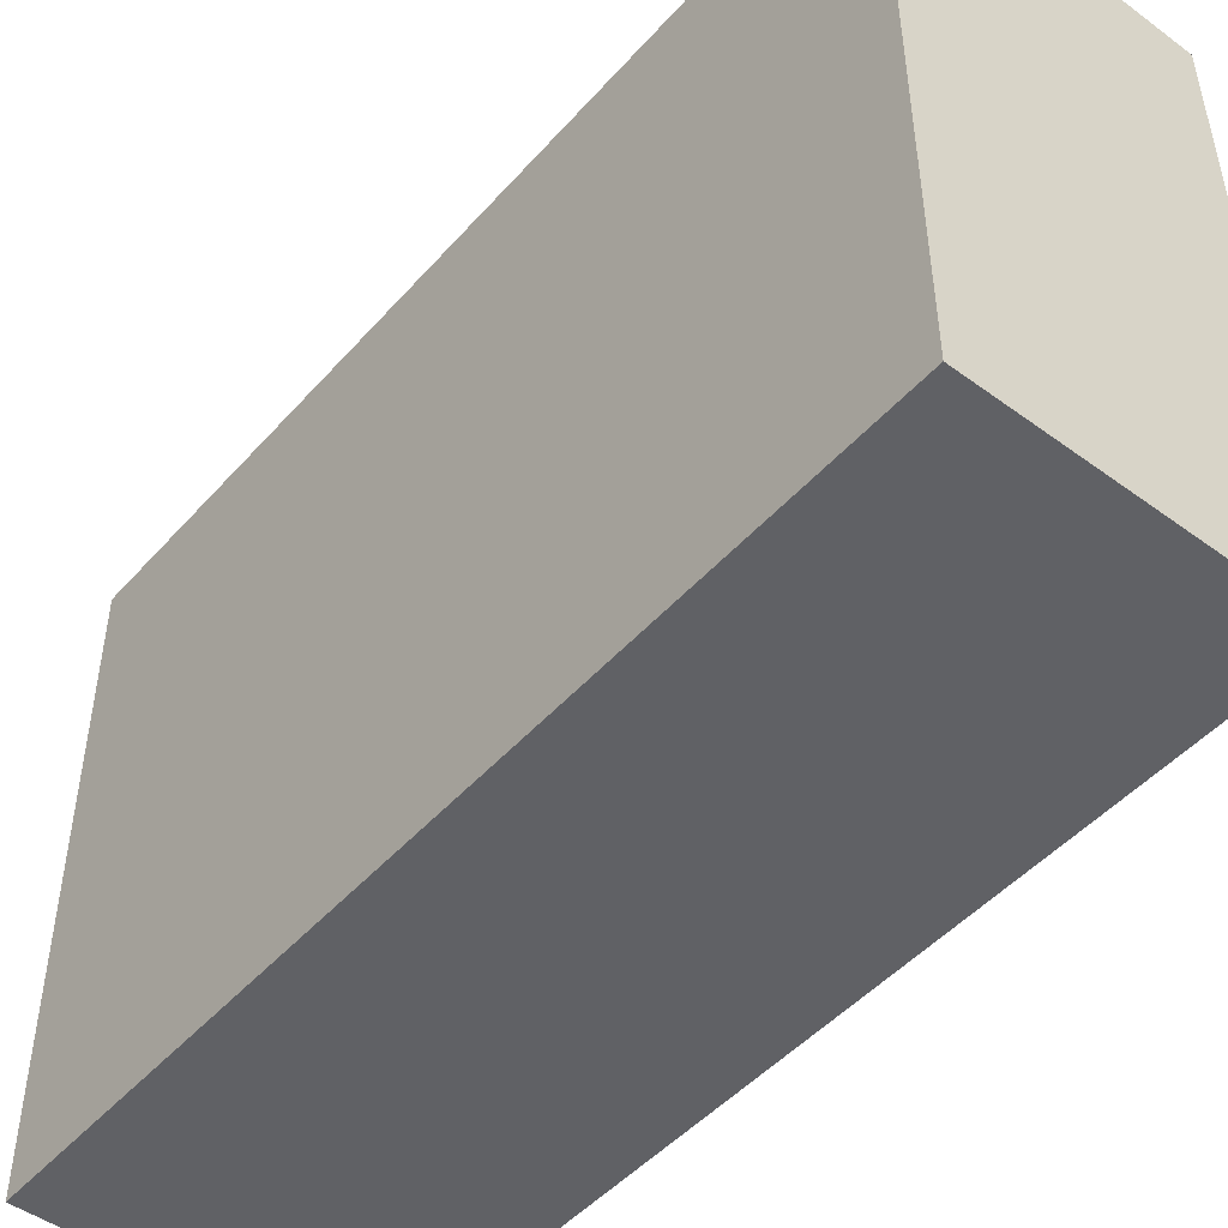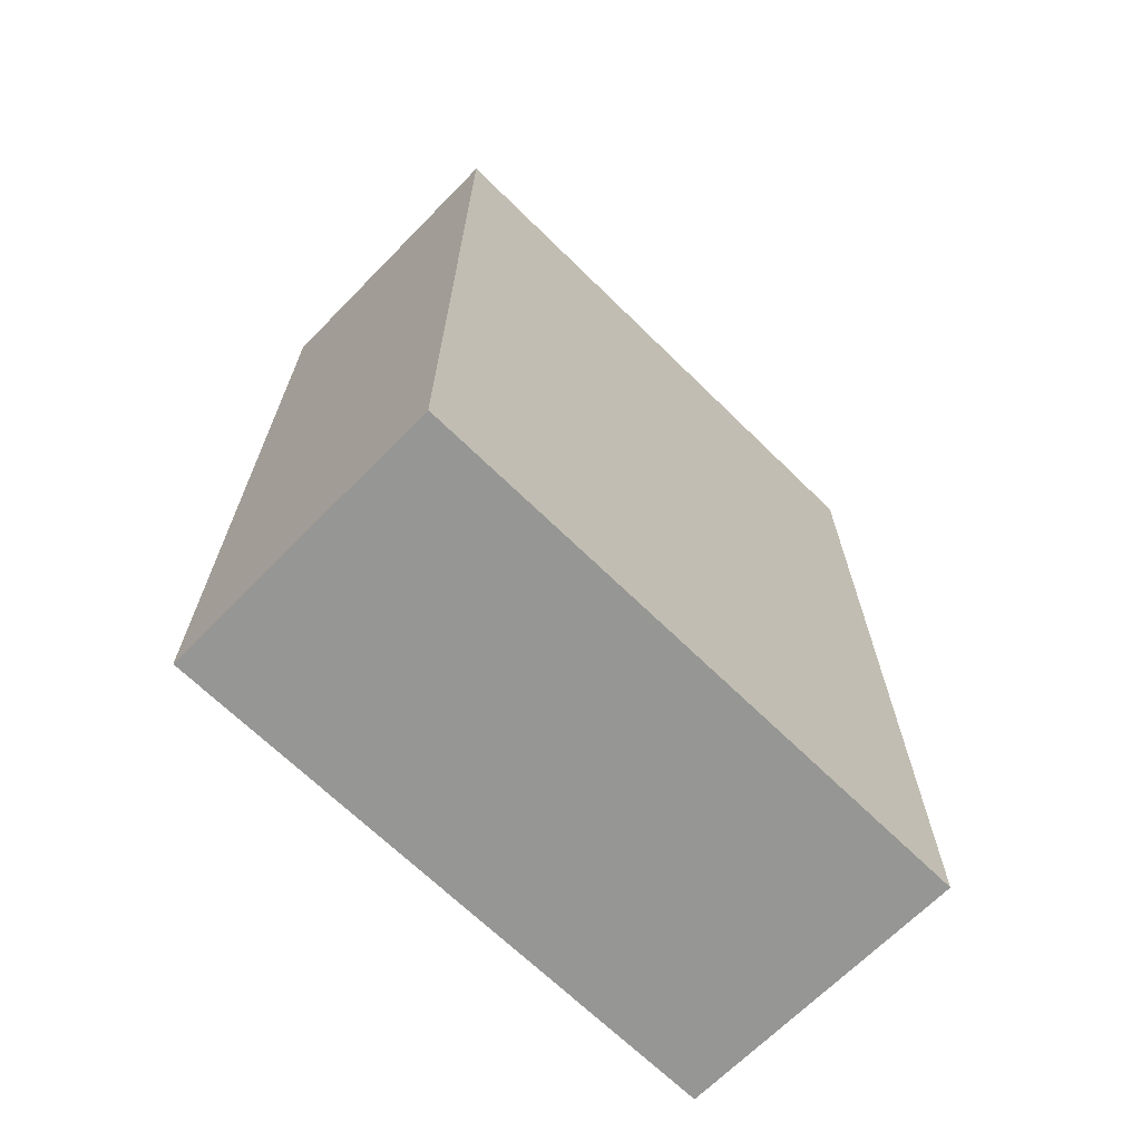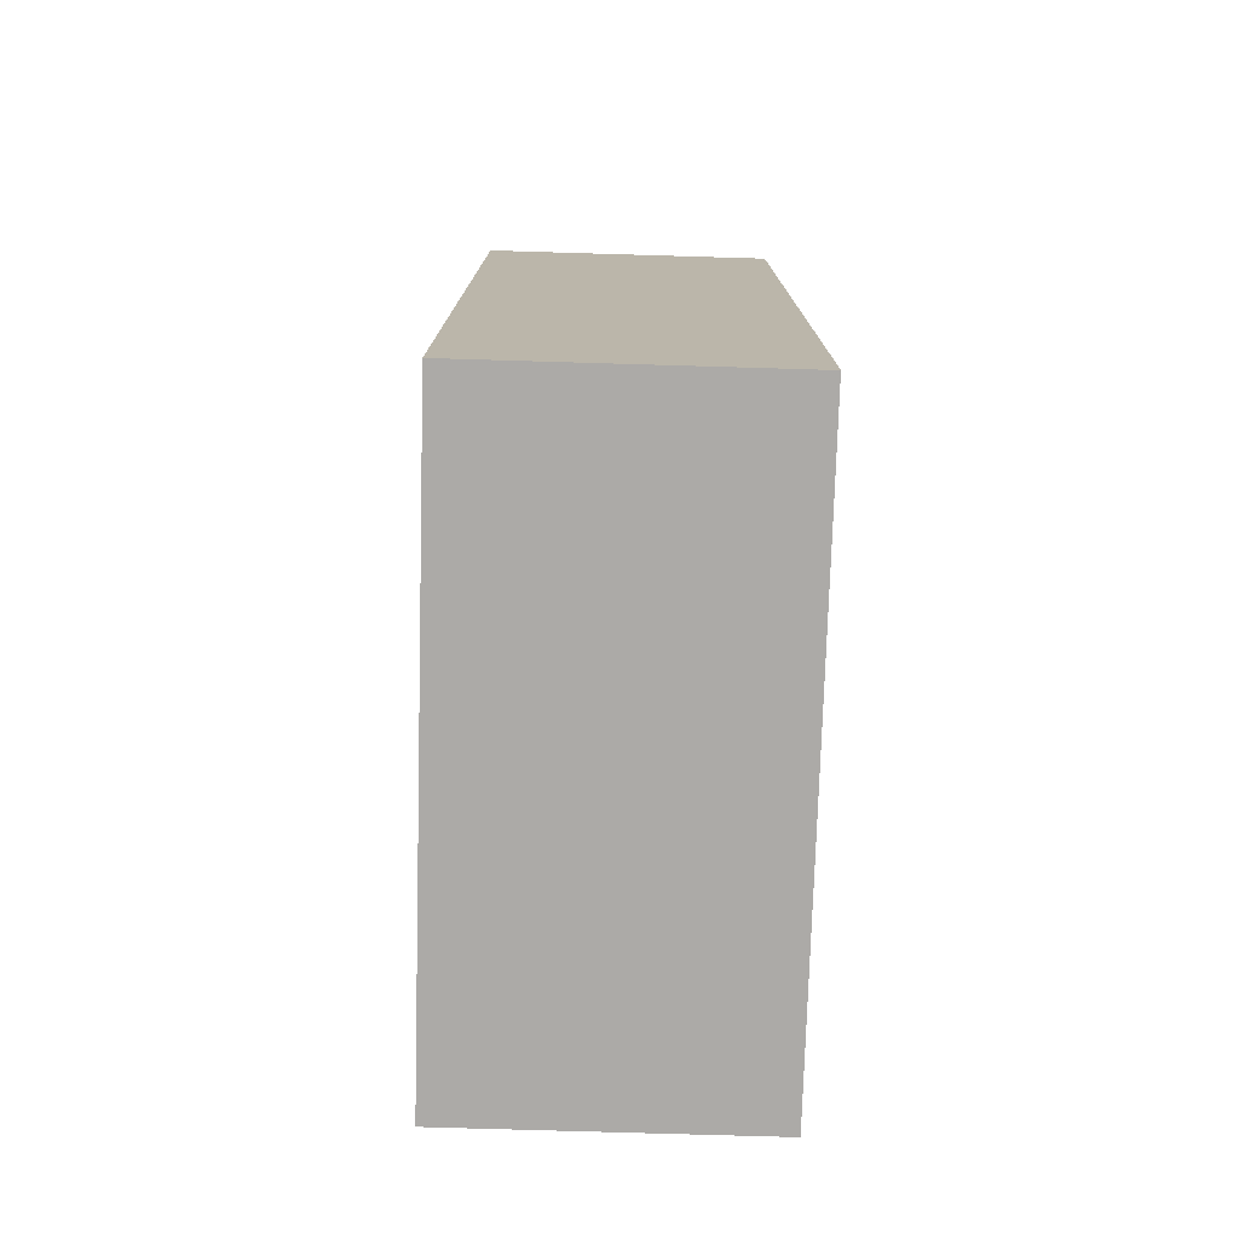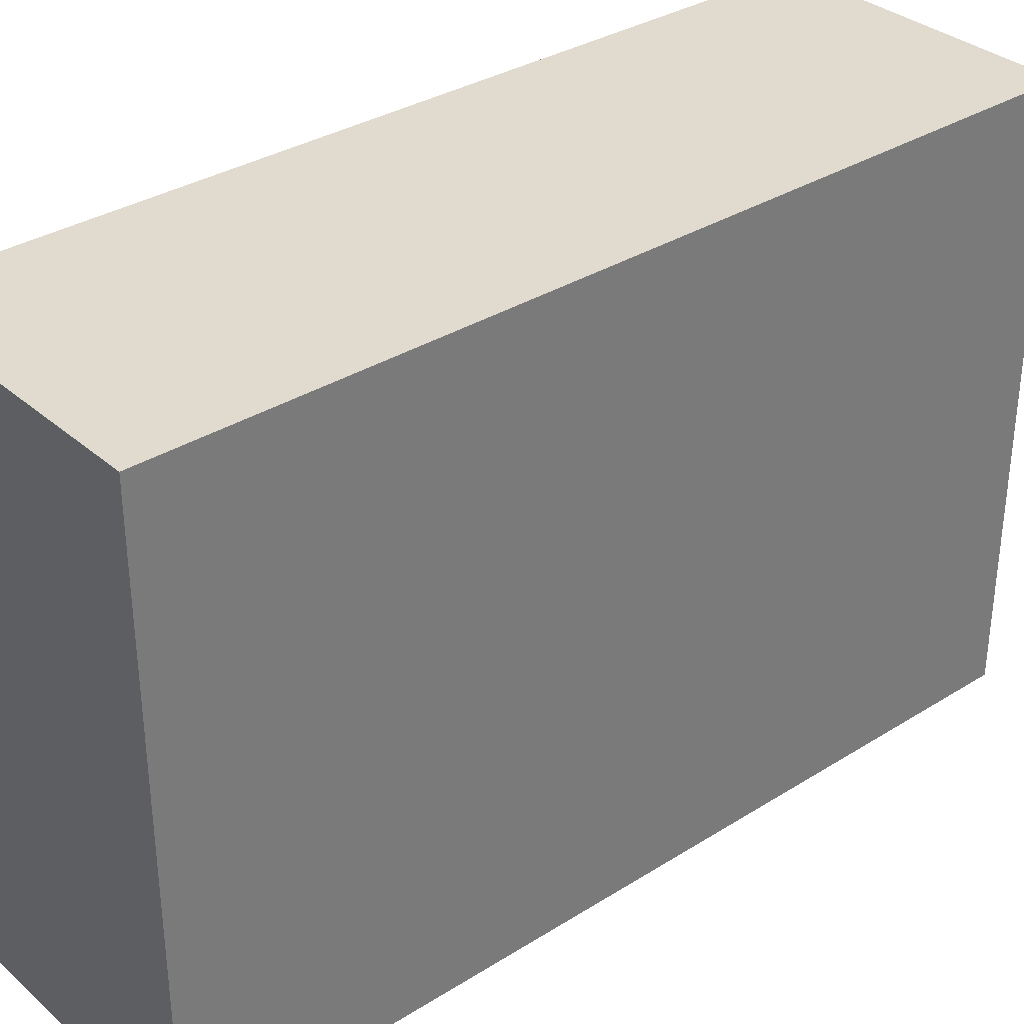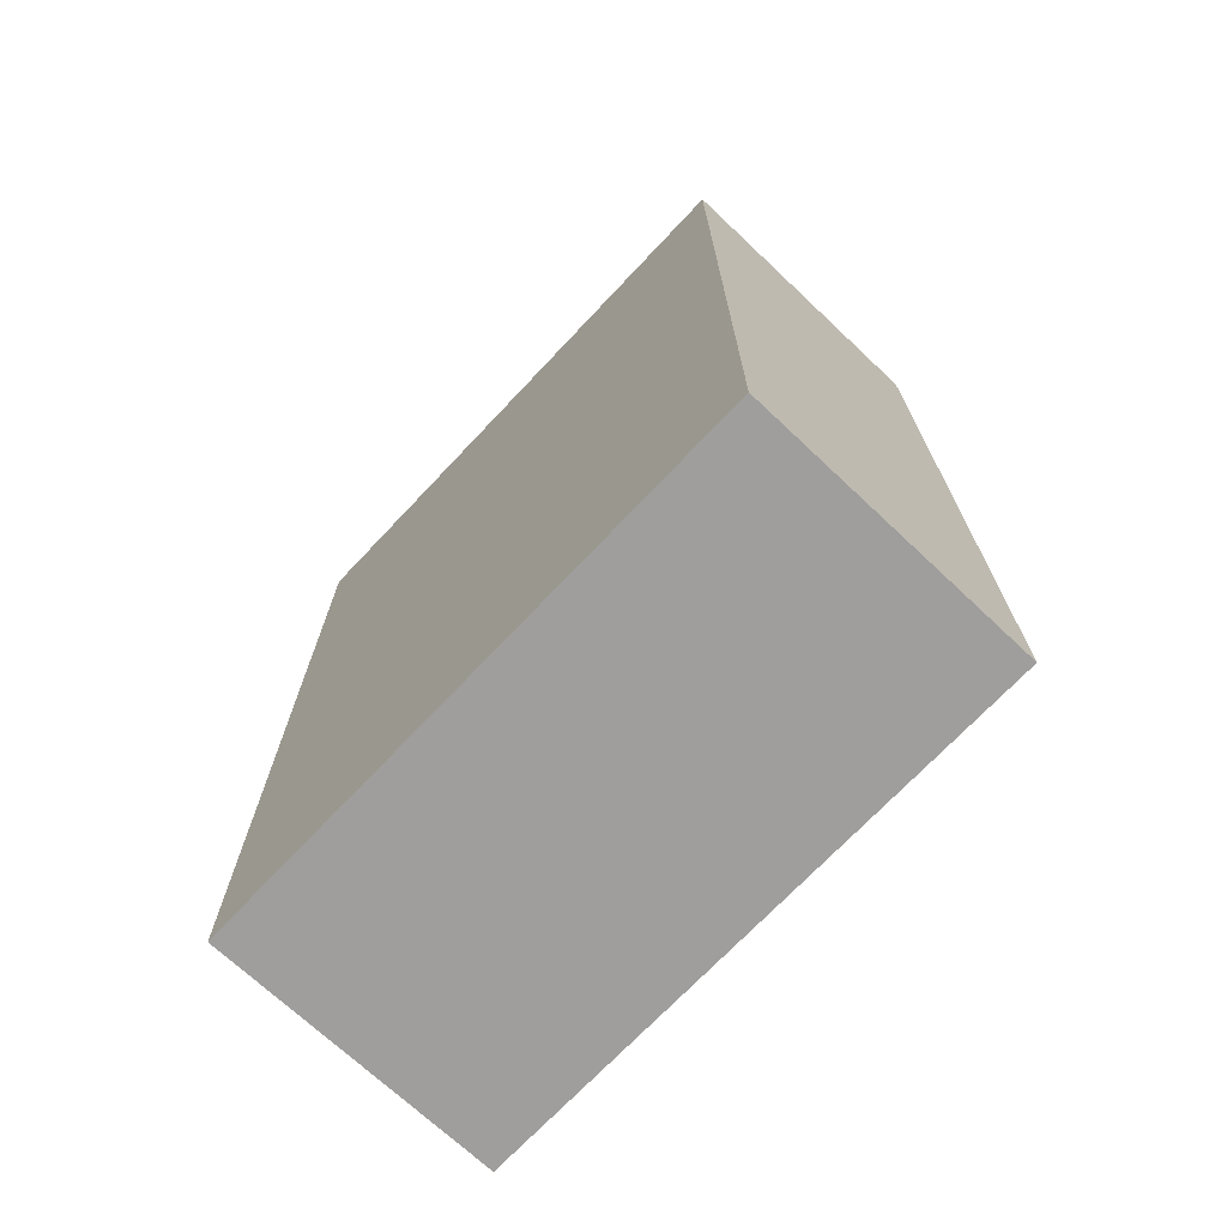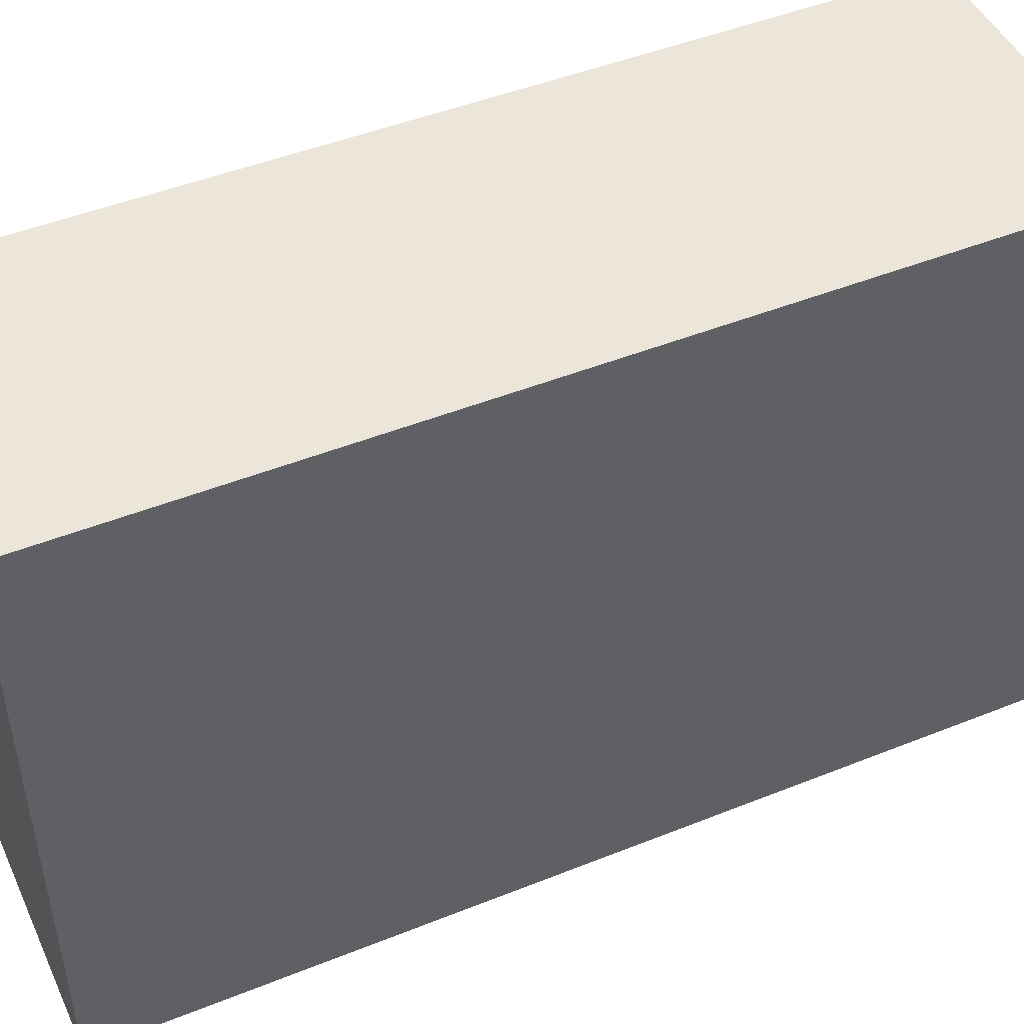
<metadata>
{"format":"obj","ext":"obj","renderer":"f3d","projection":"perspective","resolution":1024,"background":"white","views":[{"elev":-48.2,"azim":-39.4,"up":"+Z"},{"elev":-67.7,"azim":45.5,"up":"+Y"},{"elev":-76.1,"azim":-1.7,"up":"+Y"},{"elev":33.6,"azim":-130.5,"up":"+Z"},{"elev":-71.1,"azim":-43.3,"up":"+Y"},{"elev":47.4,"azim":-114.3,"up":"+Z"}]}
</metadata>
<code>
o
v 0 -0.3 0.1
v 0 -0.3 -0.1
v 0 -0.2 0.1
v 0 -0.2 -0.1
v 0 0 0.1
v 0 0 -0.1
v 0.1 -0.3 0.1
v 0.1 -0.3 -0.1
v 0.1 -0.2 0.1
v 0.1 -0.2 -0.1
v 0.1 0 0.1
v 0.1 0 -0.1
v 0 -0.3 0.1
v 0 -0.2 0.1
v 0 0 0.1
v 0.1 -0.3 0.1
v 0.1 -0.2 0.1
v 0.1 0 0.1
v 0 -0.3 -0.1
v 0 -0.2 -0.1
v 0 0 -0.1
v 0.1 -0.3 -0.1
v 0.1 -0.2 -0.1
v 0.1 0 -0.1
v 0 -0.3 0.1
v 0.1 -0.3 0.1
v 0 -0.3 -0.1
v 0.1 -0.3 -0.1
v 0 0 0.1
v 0.1 0 0.1
v 0 0 -0.1
v 0.1 0 -0.1
f 3 2 1
f 4 2 3
f 5 4 3
f 6 4 5
f 7 8 9
f 9 8 10
f 9 10 11
f 11 10 12
f 16 14 13
f 17 15 14
f 17 14 16
f 18 15 17
f 19 20 22
f 20 21 23
f 22 20 23
f 23 21 24
f 27 26 25
f 28 26 27
f 29 30 31
f 31 30 32

</code>
